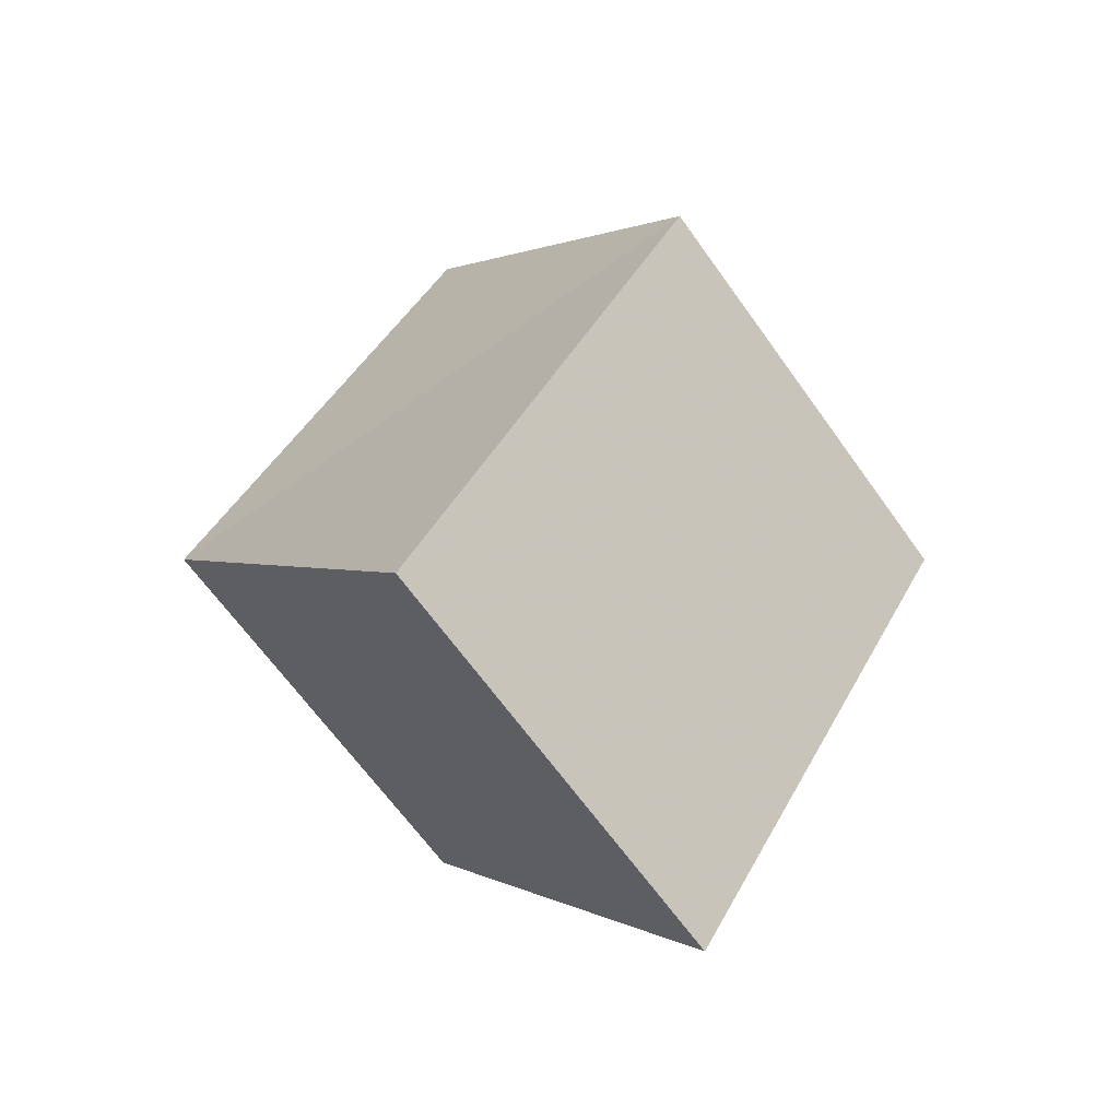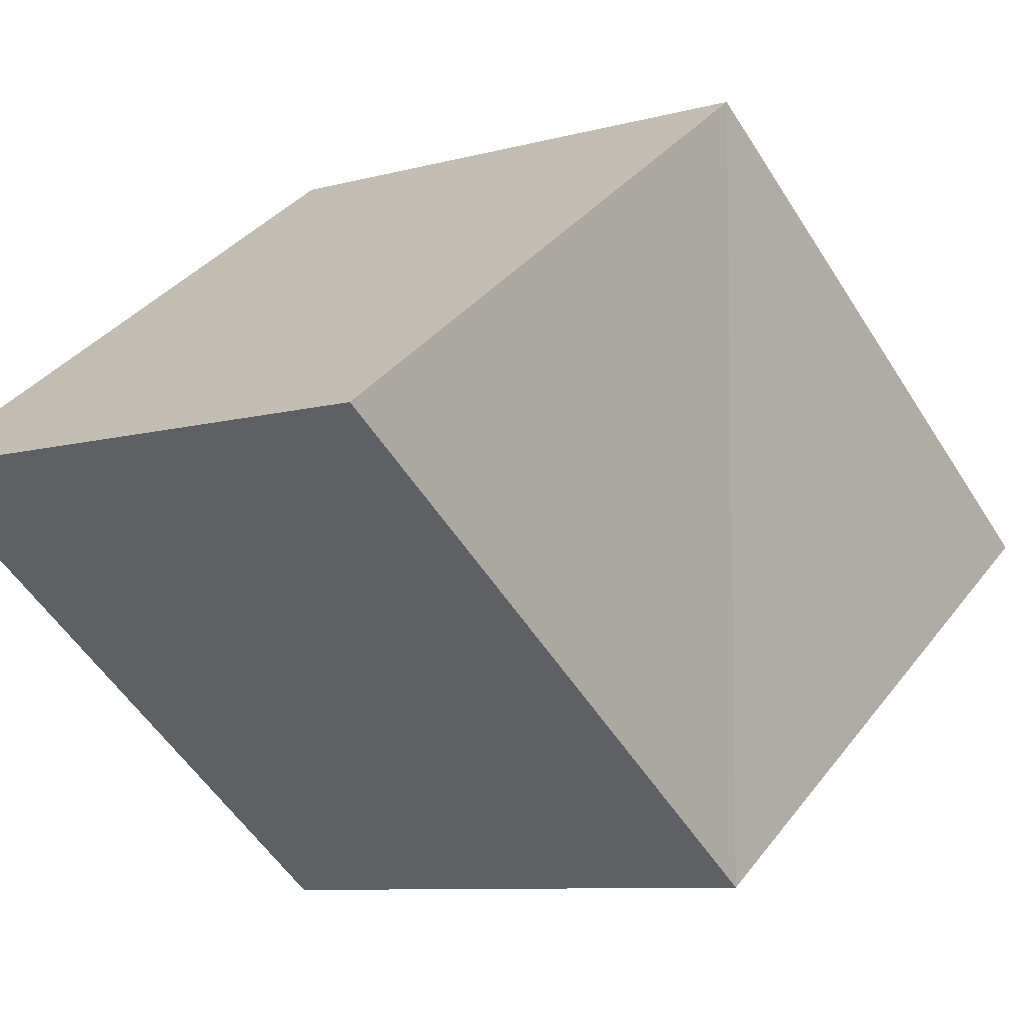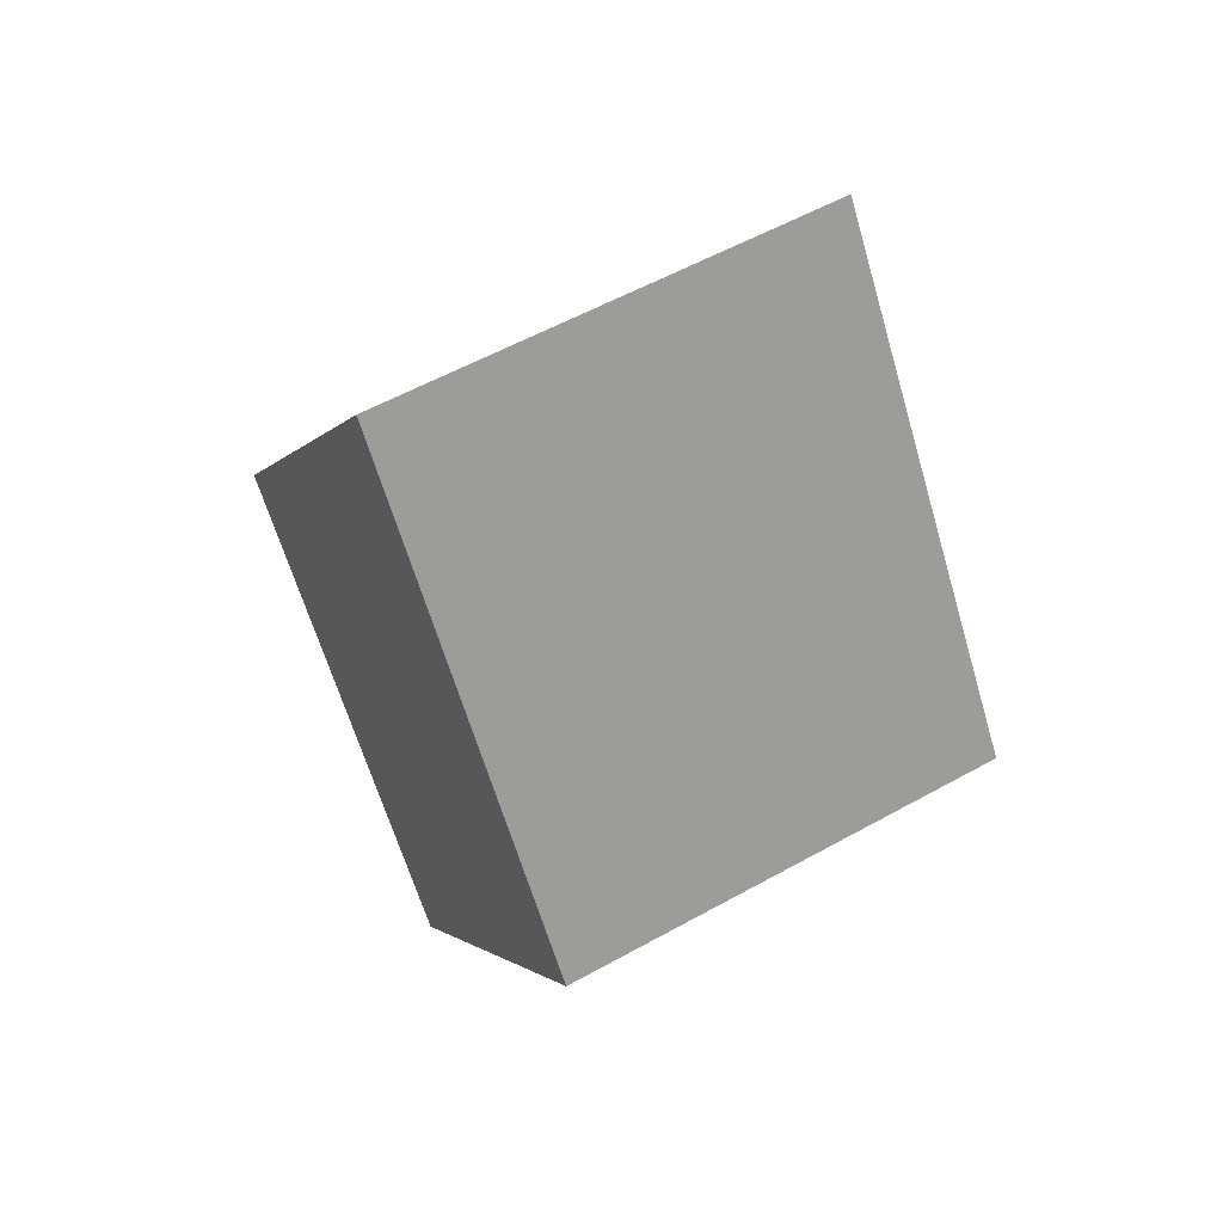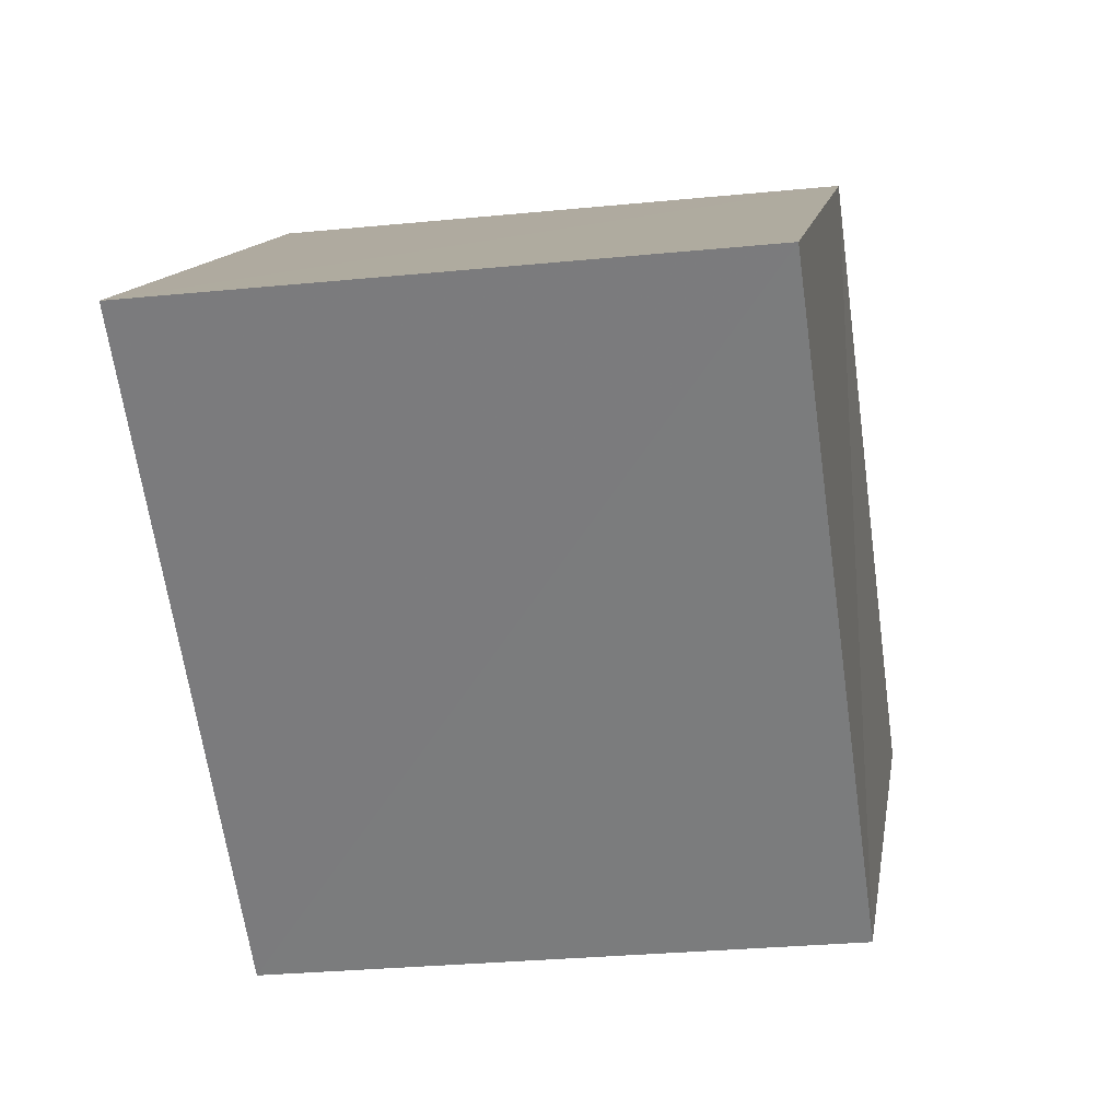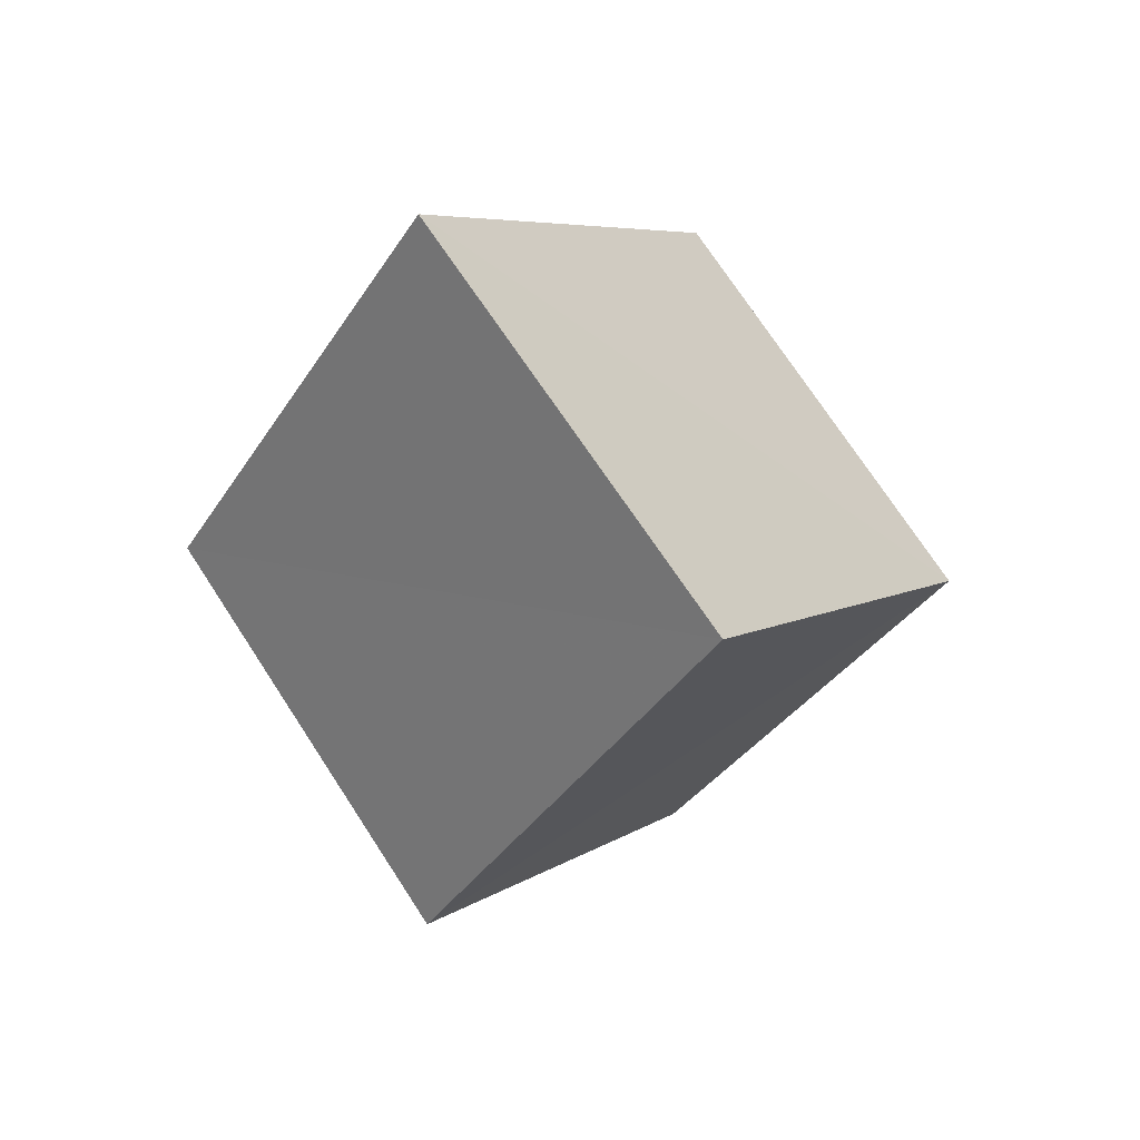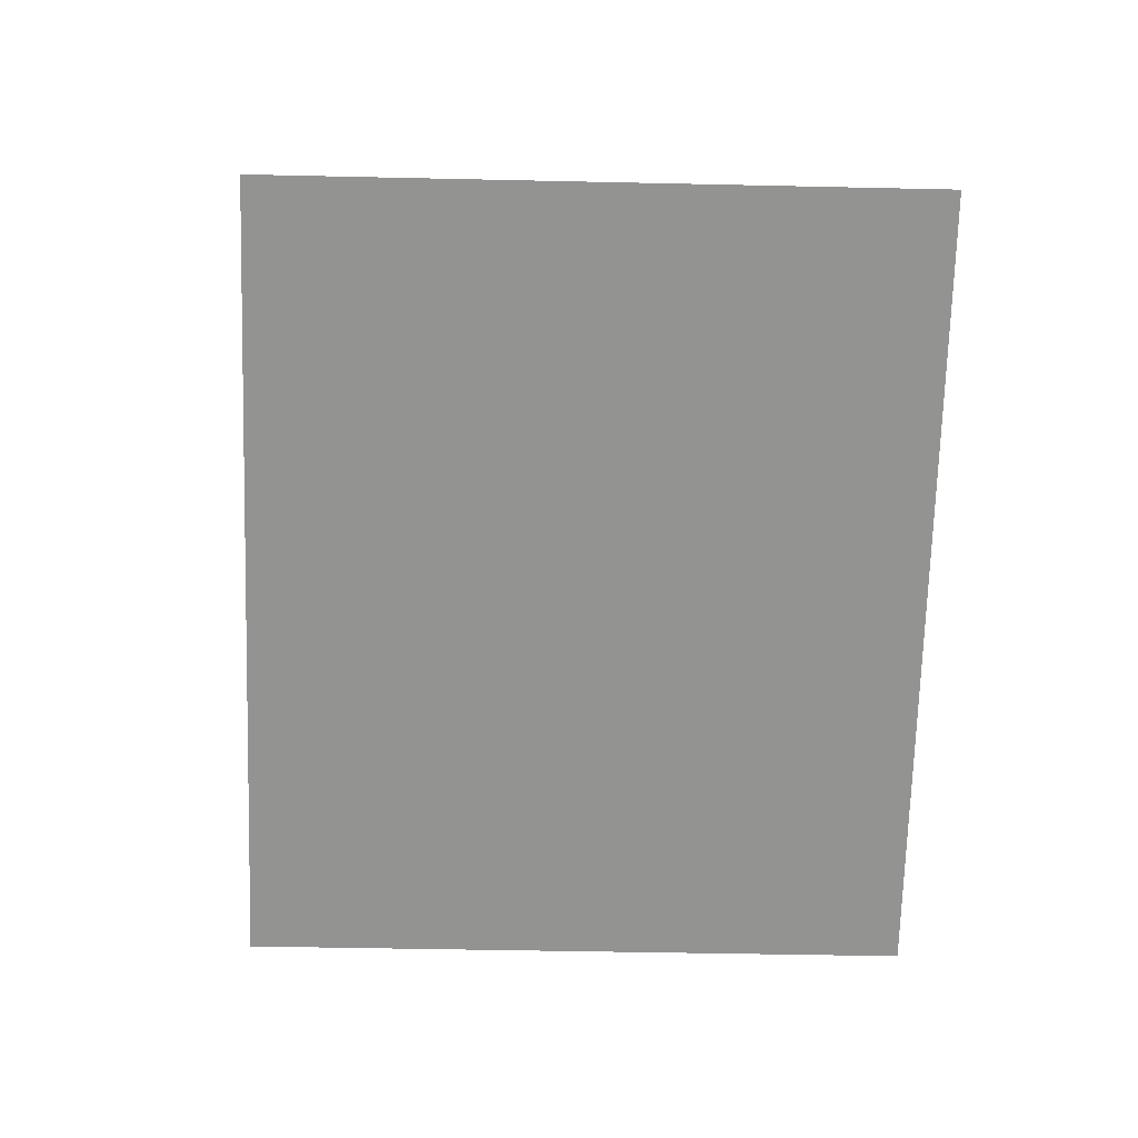
<metadata>
{"format":"obj","ext":"obj","renderer":"f3d","projection":"perspective","resolution":1024,"background":"white","views":[{"elev":-66.5,"azim":125.6,"up":"+Y"},{"elev":-8.3,"azim":37.5,"up":"+Z"},{"elev":57.3,"azim":-30.1,"up":"+Y"},{"elev":-24.4,"azim":-170.7,"up":"+Z"},{"elev":74.9,"azim":-123.1,"up":"+Y"},{"elev":-32.0,"azim":-1.5,"up":"+Z"}]}
</metadata>
<code>
o 4609
v 2169 1885 19.26
v 2169 1885 19.26
v 2169 1885 19.26
v 2169 1885 19.26
v 2169 1885 19.26
v 2169 1885 19.25
v 2169 1885 19.26
v 2169 1885 19.25
v 2169 1885 19.26
v 2169 1885 19.26
v 2169 1885 19.26
v 2169 1885 19.25
v 2169 1885 19.26
v 2169 1885 19.26
v 2169 1885 19.26
v 2169 1885 19.25
v 2169 1885 19.26
v 2169 1885 19.26
v 2169 1885 19.26
v 2169 1885 19.25
v 2169 1885 19.26
v 2169 1885 19.26
v 2169 1885 19.26
v 2169 1885 19.25
f 1 2 3
f 4 5 1
f 1 6 7
f 8 9 3
f 8 10 7
f 11 12 8
f 13 14 15
f 15 16 17
f 15 18 19
f 20 21 17
f 20 22 19
f 23 24 20

</code>
